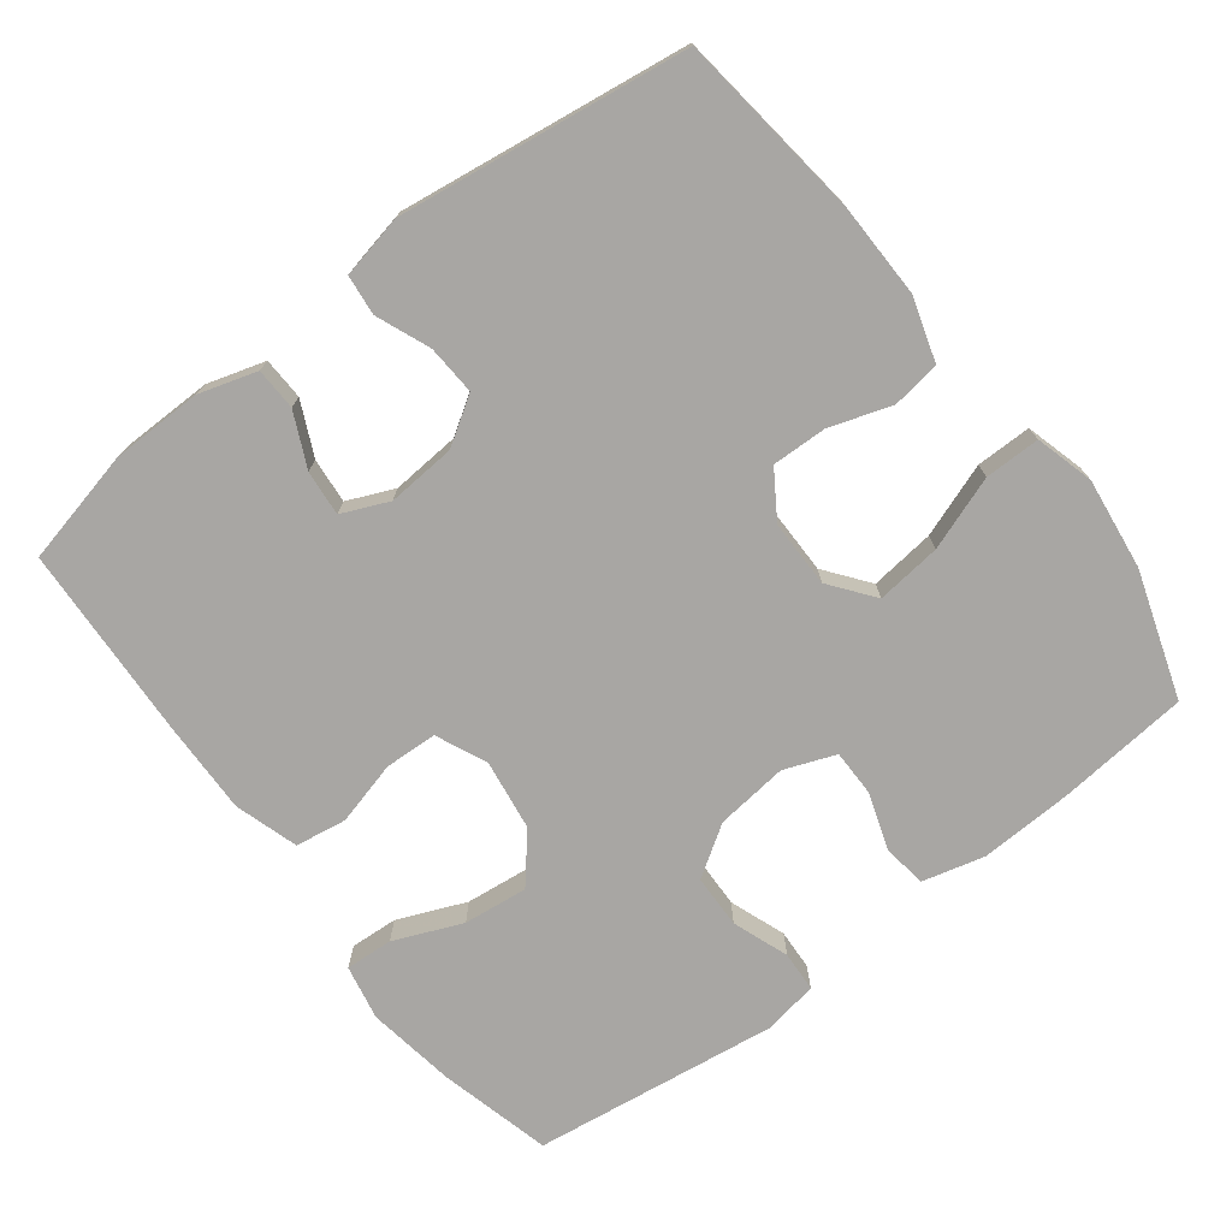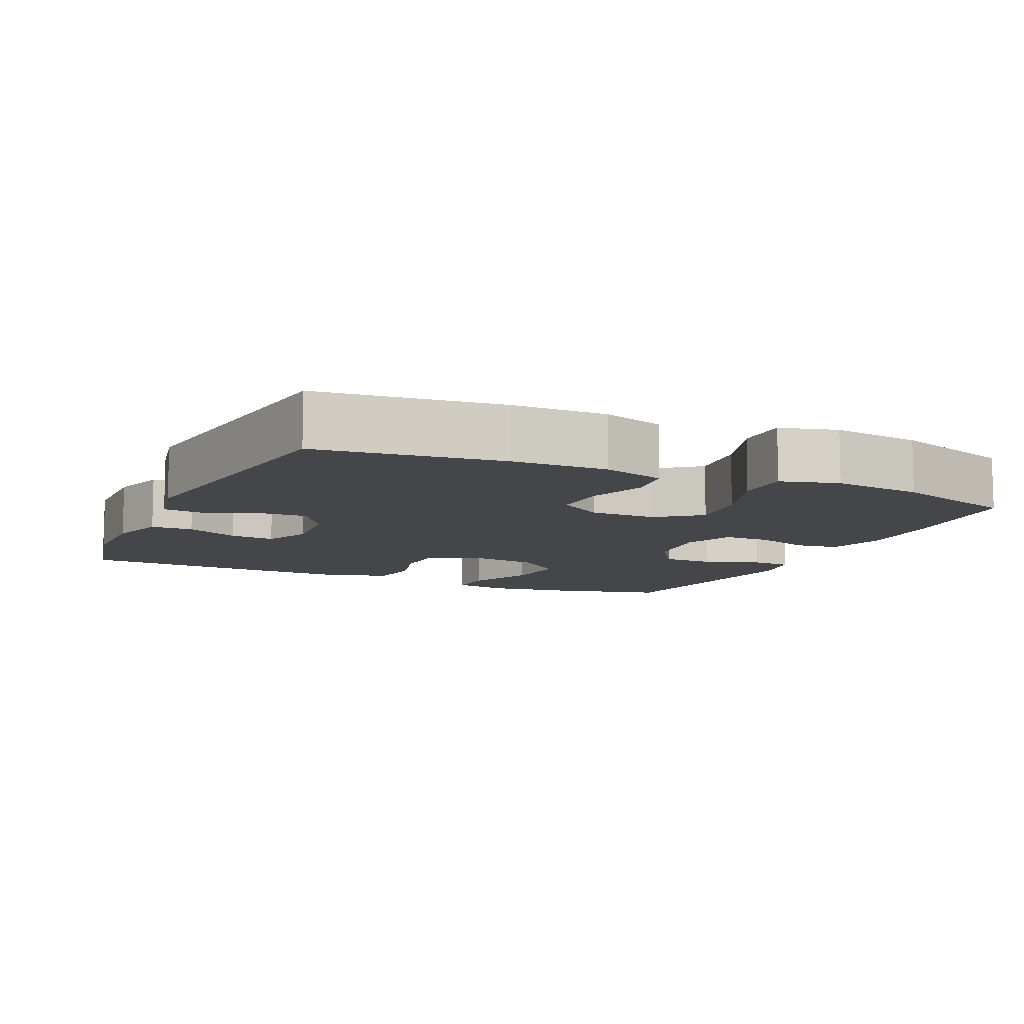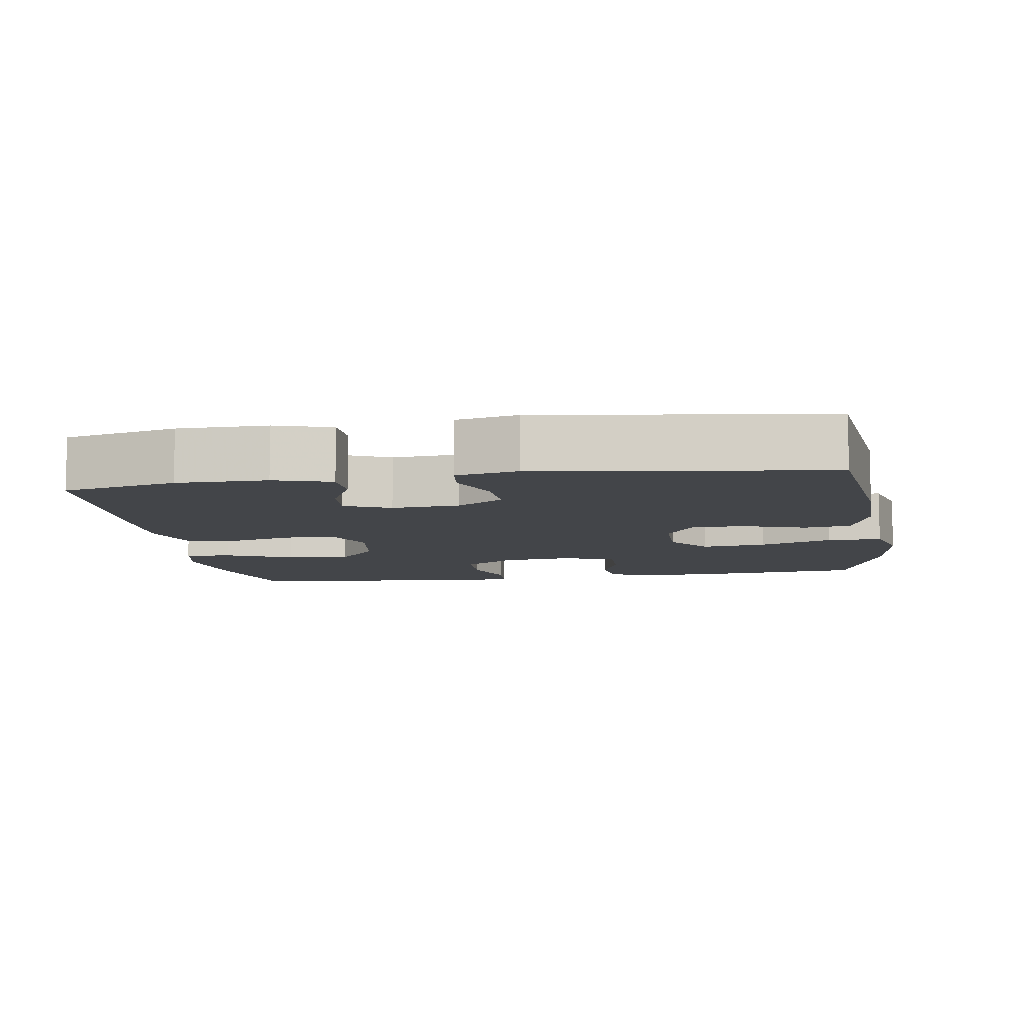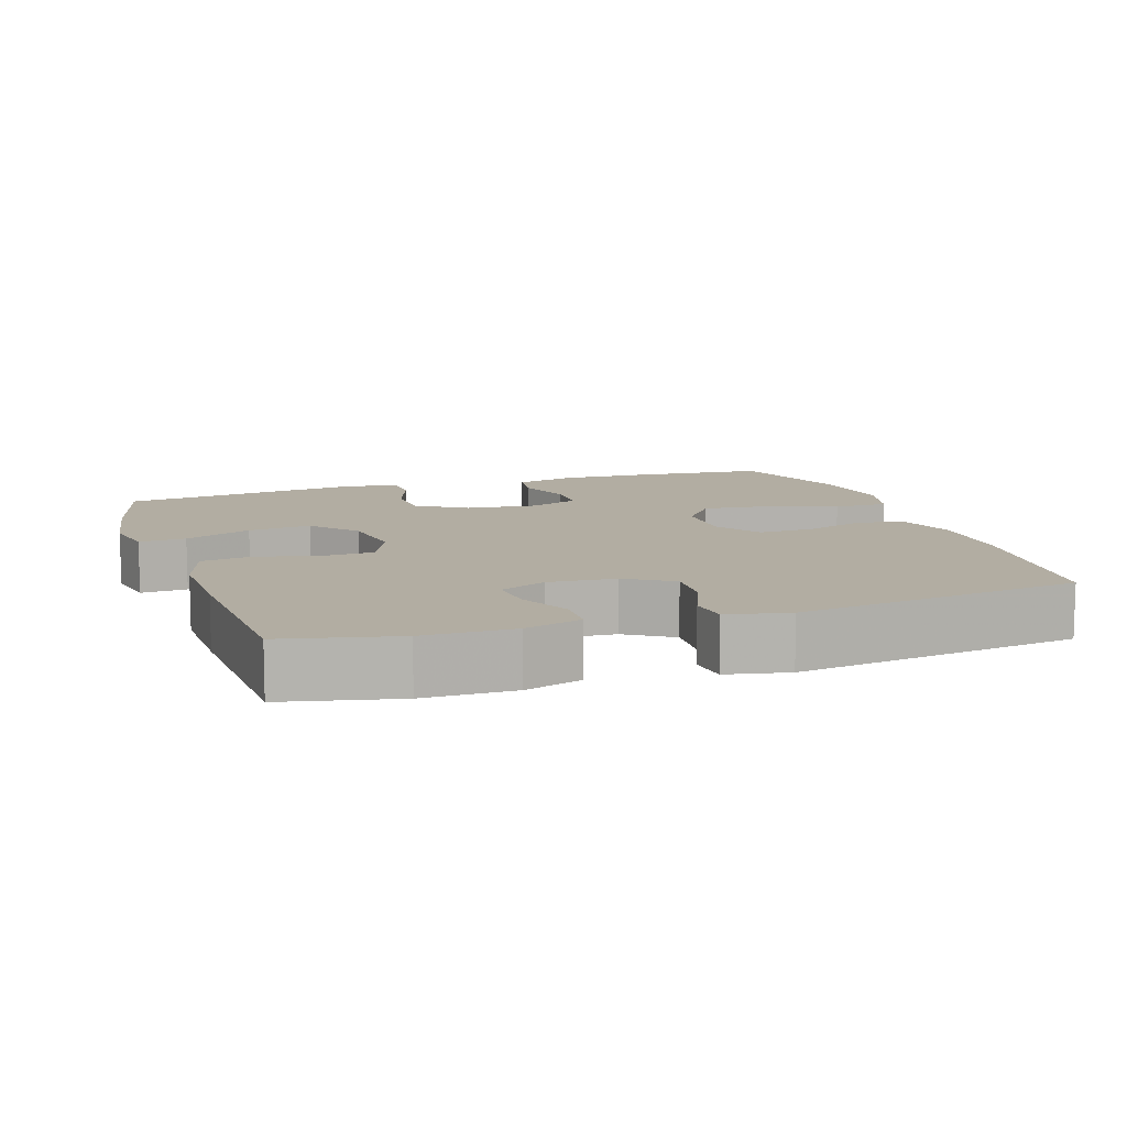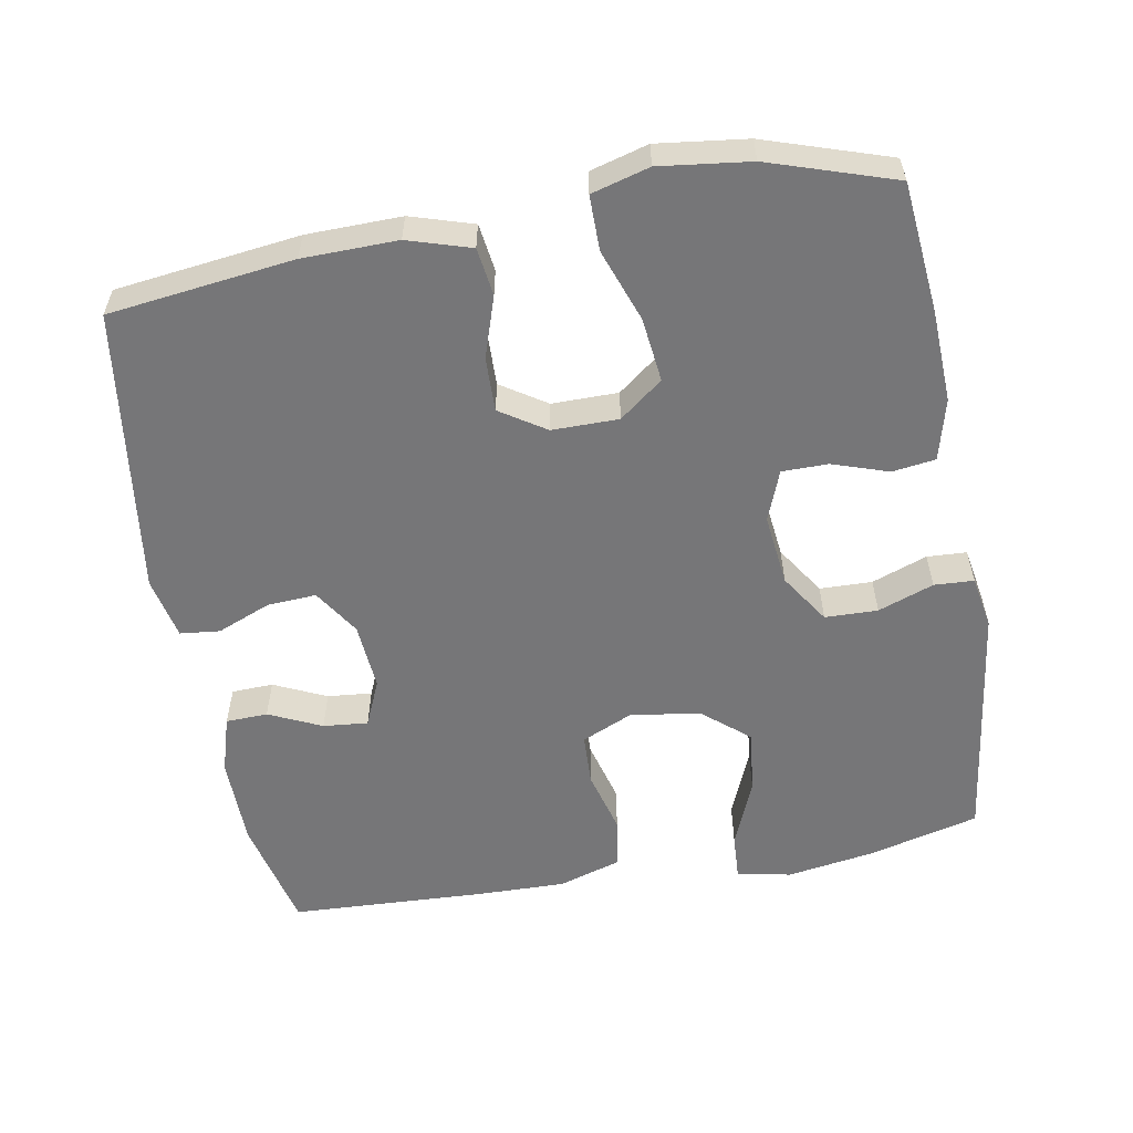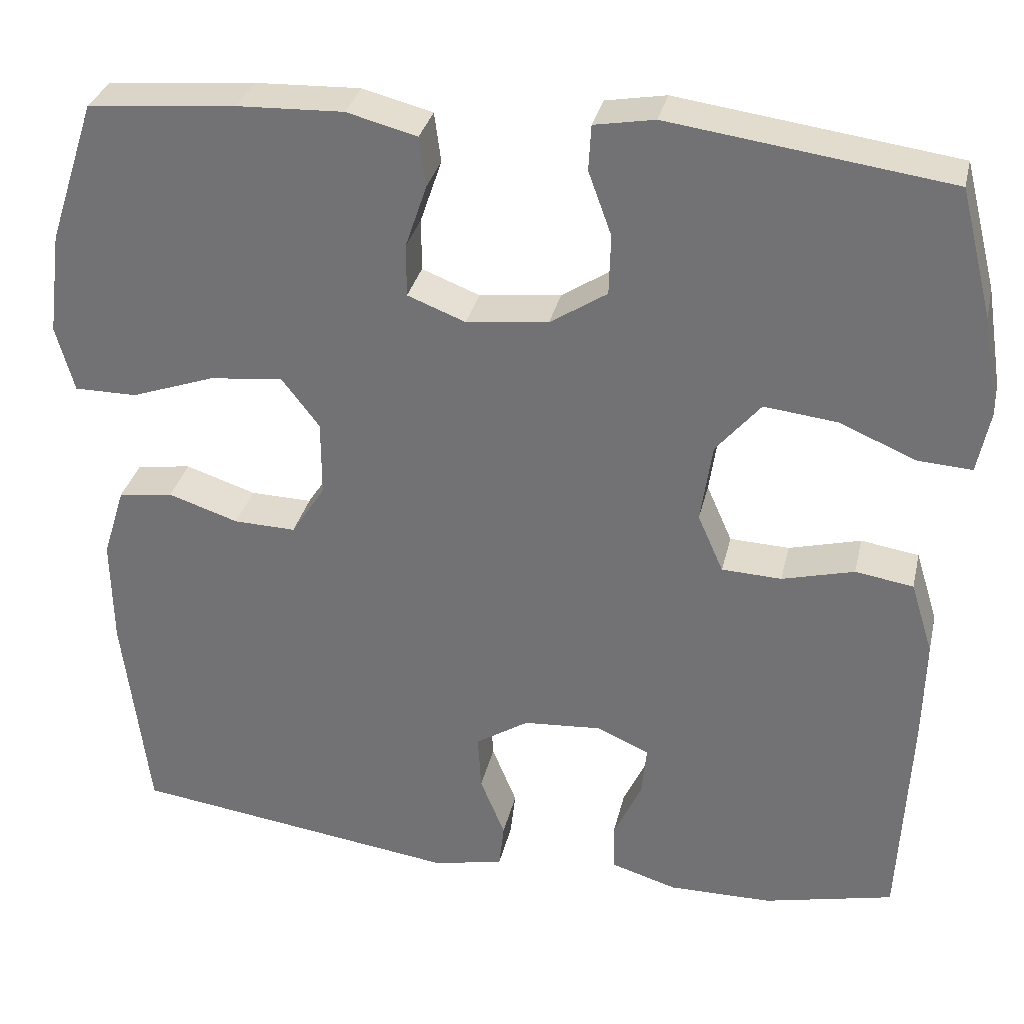
<metadata>
{"format":"obj","ext":"obj","renderer":"f3d","projection":"perspective","resolution":1024,"background":"white","views":[{"elev":-74.3,"azim":-142.5,"up":"+Y"},{"elev":-9.6,"azim":-114.5,"up":"+Y"},{"elev":-8.7,"azim":-171.2,"up":"+Y"},{"elev":10.6,"azim":161.5,"up":"+Y"},{"elev":-56.9,"azim":-79.7,"up":"+Y"},{"elev":32.2,"azim":12.7,"up":"+Z"}]}
</metadata>
<code>
v -0.5 0.07 0.5
v -0.32 0.07 0.517
v -0.192 0.07 0.522
v -0.107 0.07 0.5
v -0.099 0.07 0.44
v -0.125 0.07 0.363
v -0.125 0.07 0.299
v -0.055 0.07 0.272
v 0.044 0.07 0.283
v 0.113 0.07 0.328
v 0.115 0.07 0.401
v 0.087 0.07 0.478
v 0.09 0.07 0.533
v 0.163 0.07 0.546
v 0.5 0.07 0.5
v 0.539 0.07 0.346
v 0.558 0.07 0.225
v 0.543 0.07 0.15
v 0.478 0.07 0.154
v 0.385 0.07 0.193
v 0.297 0.07 0.203
v 0.243 0.07 0.139
v 0.229 0.07 0.042
v 0.26 0.07 -0.028
v 0.332 0.07 -0.031
v 0.419 0.07 -0.008
v 0.489 0.07 -0.019
v 0.516 0.07 -0.106
v 0.513 0.07 -0.236
v 0.5 0.07 -0.5
v 0.343 0.07 -0.536
v 0.218 0.07 -0.537
v 0.139 0.07 -0.513
v 0.137 0.07 -0.455
v 0.171 0.07 -0.382
v 0.177 0.07 -0.32
v 0.113 0.07 -0.292
v 0.019 0.07 -0.299
v -0.045 0.07 -0.34
v -0.041 0.07 -0.408
v -0.011 0.07 -0.482
v -0.017 0.07 -0.537
v -0.103 0.07 -0.555
v -0.5 0.07 -0.5
v -0.531 0.07 -0.244
v -0.533 0.07 -0.113
v -0.506 0.07 -0.026
v -0.44 0.07 -0.017
v -0.355 0.07 -0.045
v -0.28 0.07 -0.047
v -0.239 0.07 0.016
v -0.239 0.07 0.108
v -0.285 0.07 0.168
v -0.374 0.07 0.158
v -0.475 0.07 0.122
v -0.551 0.07 0.122
v -0.573 0.07 0.202
v -0.557 0.07 0.327
v -0.5 0 0.5
v -0.32 0 0.517
v -0.192 0 0.522
v -0.107 0 0.5
v -0.099 0 0.44
v -0.125 0 0.363
v -0.125 0 0.299
v -0.055 0 0.272
v 0.044 0 0.283
v 0.113 0 0.328
v 0.115 0 0.401
v 0.087 0 0.478
v 0.09 0 0.533
v 0.163 0 0.546
v 0.5 0 0.5
v 0.539 0 0.346
v 0.558 0 0.225
v 0.543 0 0.15
v 0.478 0 0.154
v 0.385 0 0.193
v 0.297 0 0.203
v 0.243 0 0.139
v 0.229 0 0.042
v 0.26 0 -0.028
v 0.332 0 -0.031
v 0.419 0 -0.008
v 0.489 0 -0.019
v 0.516 0 -0.106
v 0.513 0 -0.236
v 0.5 0 -0.5
v 0.343 0 -0.536
v 0.218 0 -0.537
v 0.139 0 -0.513
v 0.137 0 -0.455
v 0.171 0 -0.382
v 0.177 0 -0.32
v 0.113 0 -0.292
v 0.019 0 -0.299
v -0.045 0 -0.34
v -0.041 0 -0.408
v -0.011 0 -0.482
v -0.017 0 -0.537
v -0.103 0 -0.555
v -0.5 0 -0.5
v -0.531 0 -0.244
v -0.533 0 -0.113
v -0.506 0 -0.026
v -0.44 0 -0.017
v -0.355 0 -0.045
v -0.28 0 -0.047
v -0.239 0 0.016
v -0.239 0 0.108
v -0.285 0 0.168
v -0.374 0 0.158
v -0.475 0 0.122
v -0.551 0 0.122
v -0.573 0 0.202
v -0.557 0 0.327
f 4 5 6
f 3 4 6
f 2 3 6
f 1 2 6
f 58 1 6
f 57 58 6
f 56 57 6
f 55 56 6
f 54 55 6
f 53 54 6 7
f 52 53 7 8
f 51 52 8 9
f 50 51 9 10
f 47 48 49
f 46 47 49
f 45 46 49
f 44 45 49
f 43 44 49
f 42 43 49
f 41 42 49
f 40 41 49
f 39 40 49 50
f 38 39 50 10
f 33 34 35
f 32 33 35
f 31 32 35
f 30 31 35
f 29 30 35
f 28 29 35
f 27 28 35
f 26 27 35
f 25 26 35 36
f 24 25 36 37
f 18 19 20
f 17 18 20
f 16 17 20
f 15 16 20
f 14 15 20
f 13 14 20
f 12 13 20
f 11 12 20
f 10 11 20 21
f 23 24 37 38
f 22 23 38 10
f 10 21 22
f 64 63 62
f 64 62 61
f 64 61 60
f 64 60 59
f 64 59 116
f 64 116 115
f 64 115 114
f 64 114 113
f 64 113 112
f 65 64 112 111
f 66 65 111 110
f 67 66 110 109
f 68 67 109 108
f 107 106 105
f 107 105 104
f 107 104 103
f 107 103 102
f 107 102 101
f 107 101 100
f 107 100 99
f 107 99 98
f 108 107 98 97
f 68 108 97 96
f 93 92 91
f 93 91 90
f 93 90 89
f 93 89 88
f 93 88 87
f 93 87 86
f 93 86 85
f 93 85 84
f 94 93 84 83
f 95 94 83 82
f 78 77 76
f 78 76 75
f 78 75 74
f 78 74 73
f 78 73 72
f 78 72 71
f 78 71 70
f 78 70 69
f 79 78 69 68
f 96 95 82 81
f 68 96 81 80
f 80 79 68
f 1 59 60 2
f 2 60 61 3
f 3 61 62 4
f 4 62 63 5
f 5 63 64 6
f 6 64 65 7
f 7 65 66 8
f 8 66 67 9
f 9 67 68 10
f 10 68 69 11
f 11 69 70 12
f 12 70 71 13
f 13 71 72 14
f 14 72 73 15
f 15 73 74 16
f 16 74 75 17
f 17 75 76 18
f 18 76 77 19
f 19 77 78 20
f 20 78 79 21
f 21 79 80 22
f 22 80 81 23
f 23 81 82 24
f 24 82 83 25
f 25 83 84 26
f 26 84 85 27
f 27 85 86 28
f 28 86 87 29
f 29 87 88 30
f 30 88 89 31
f 31 89 90 32
f 32 90 91 33
f 33 91 92 34
f 34 92 93 35
f 35 93 94 36
f 36 94 95 37
f 37 95 96 38
f 38 96 97 39
f 39 97 98 40
f 40 98 99 41
f 41 99 100 42
f 42 100 101 43
f 43 101 102 44
f 44 102 103 45
f 45 103 104 46
f 46 104 105 47
f 47 105 106 48
f 48 106 107 49
f 49 107 108 50
f 50 108 109 51
f 51 109 110 52
f 52 110 111 53
f 53 111 112 54
f 54 112 113 55
f 55 113 114 56
f 56 114 115 57
f 57 115 116 58
f 58 116 59 1

</code>
